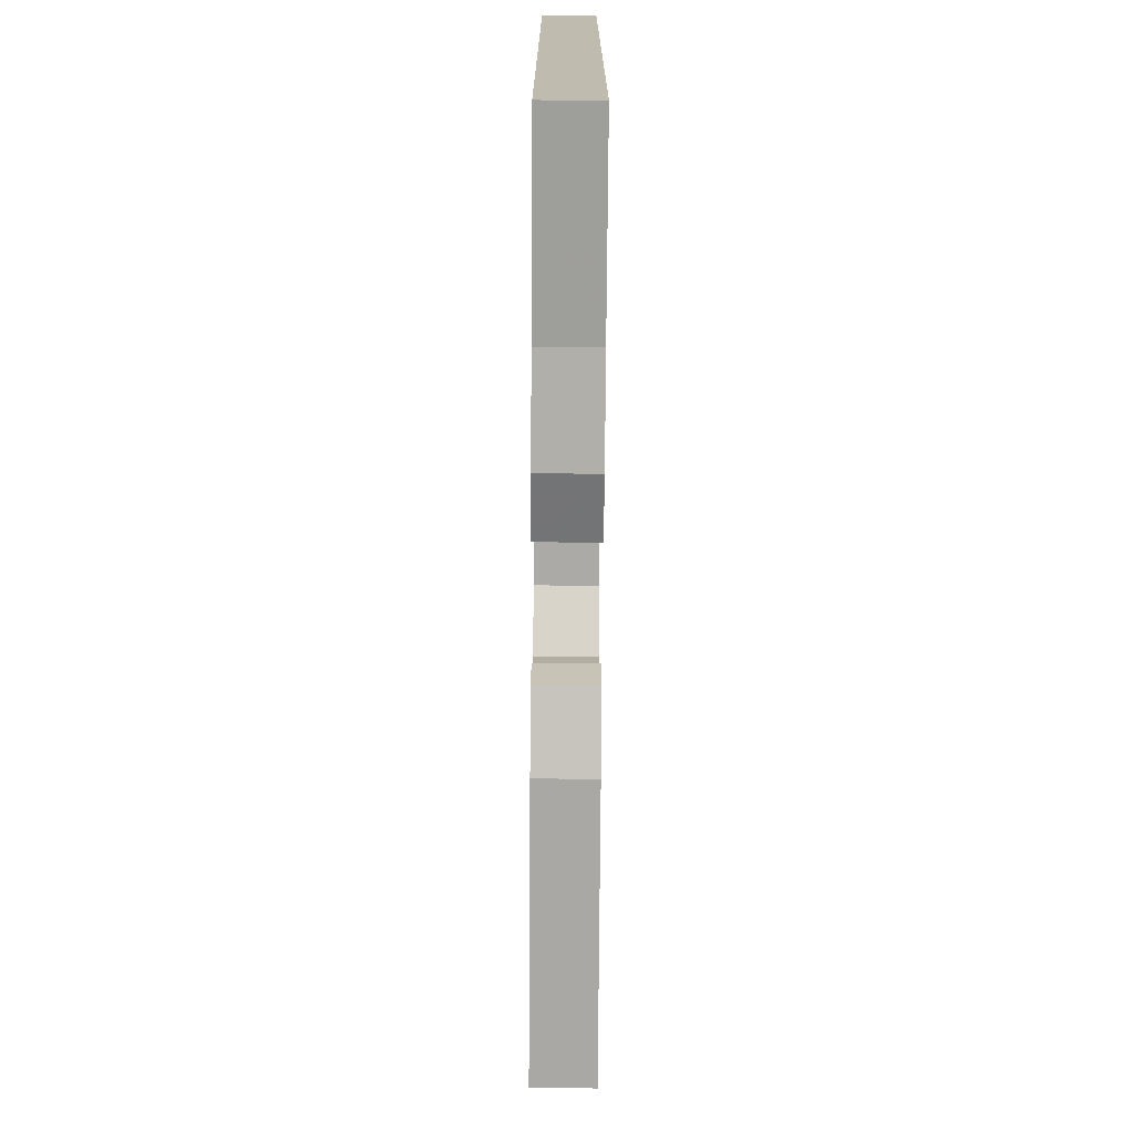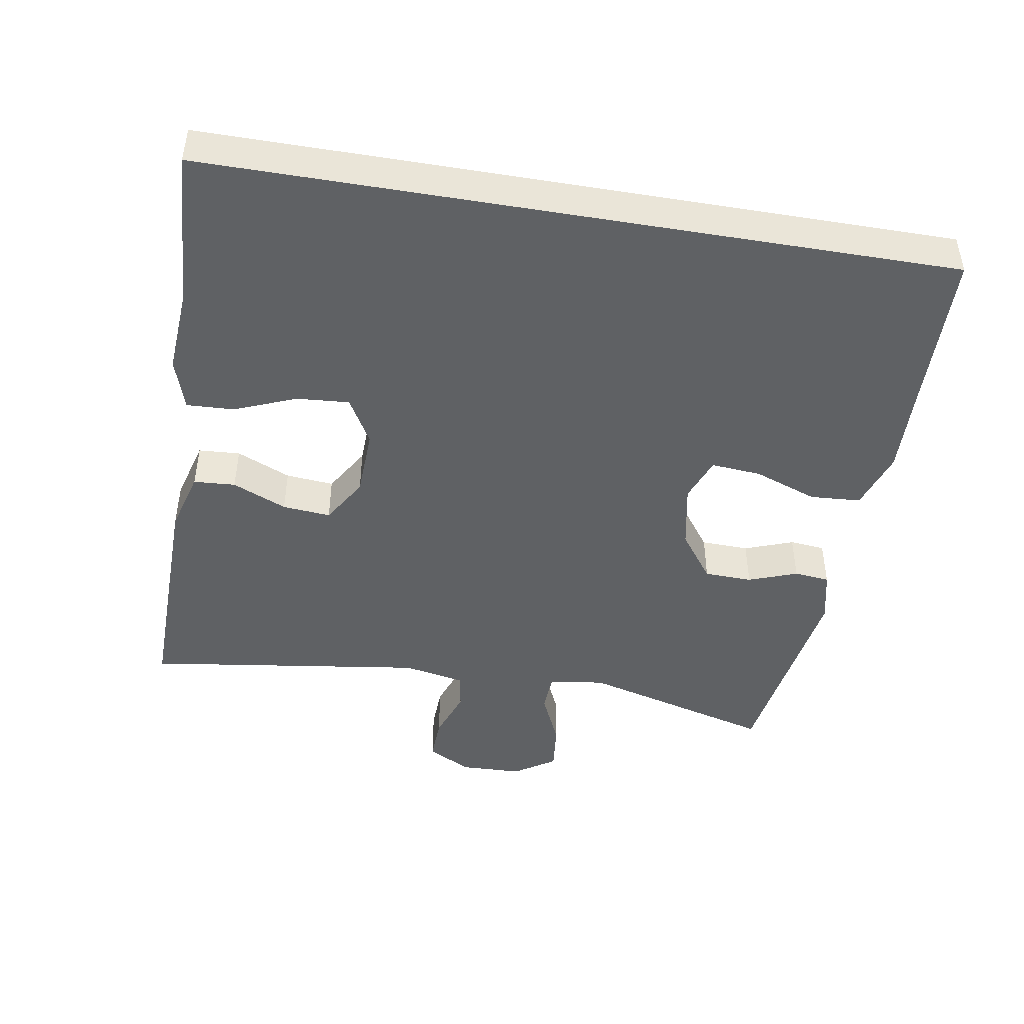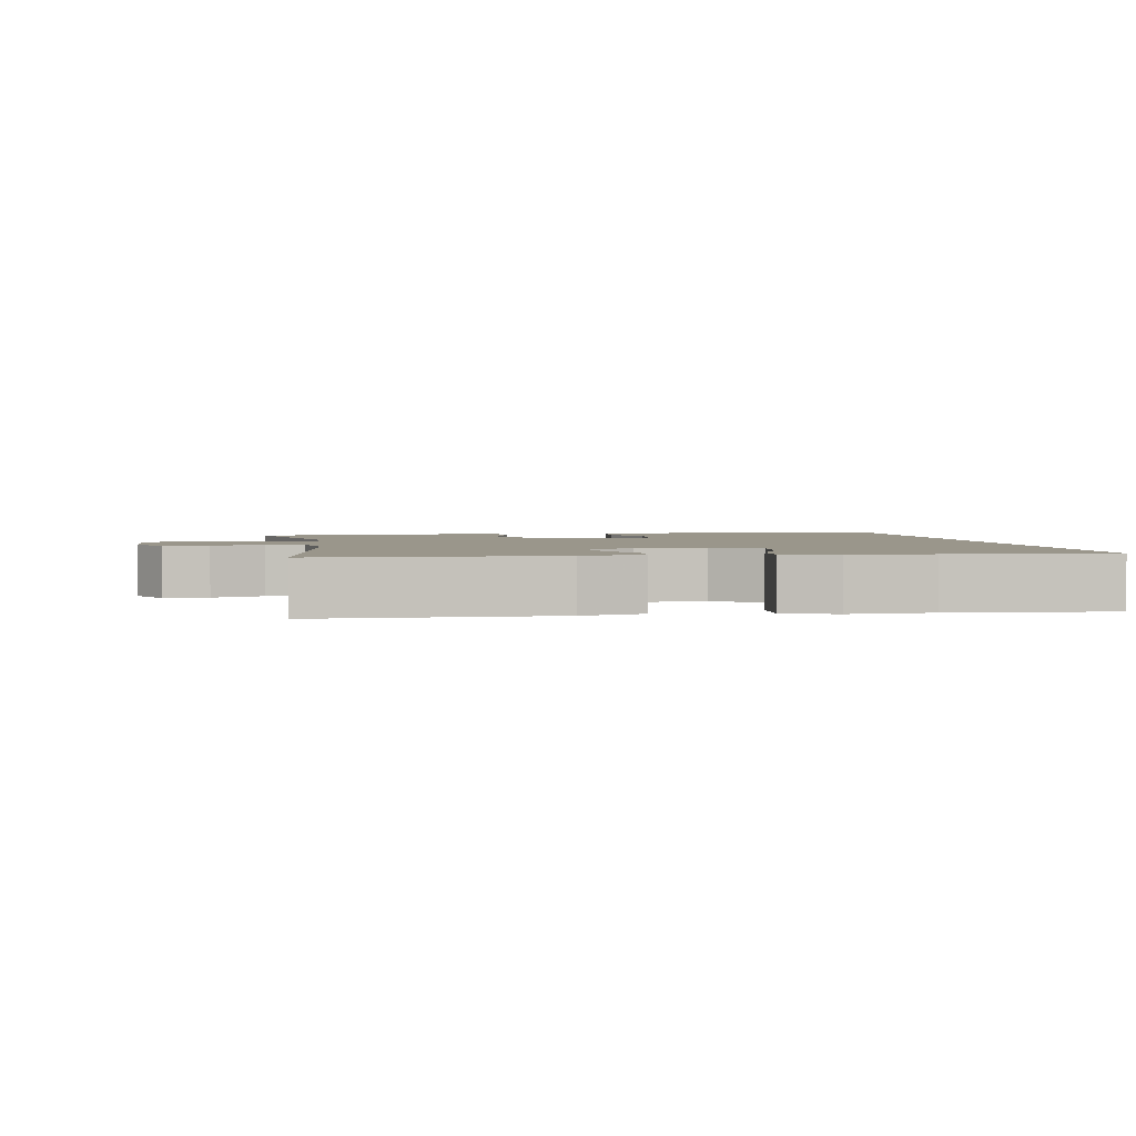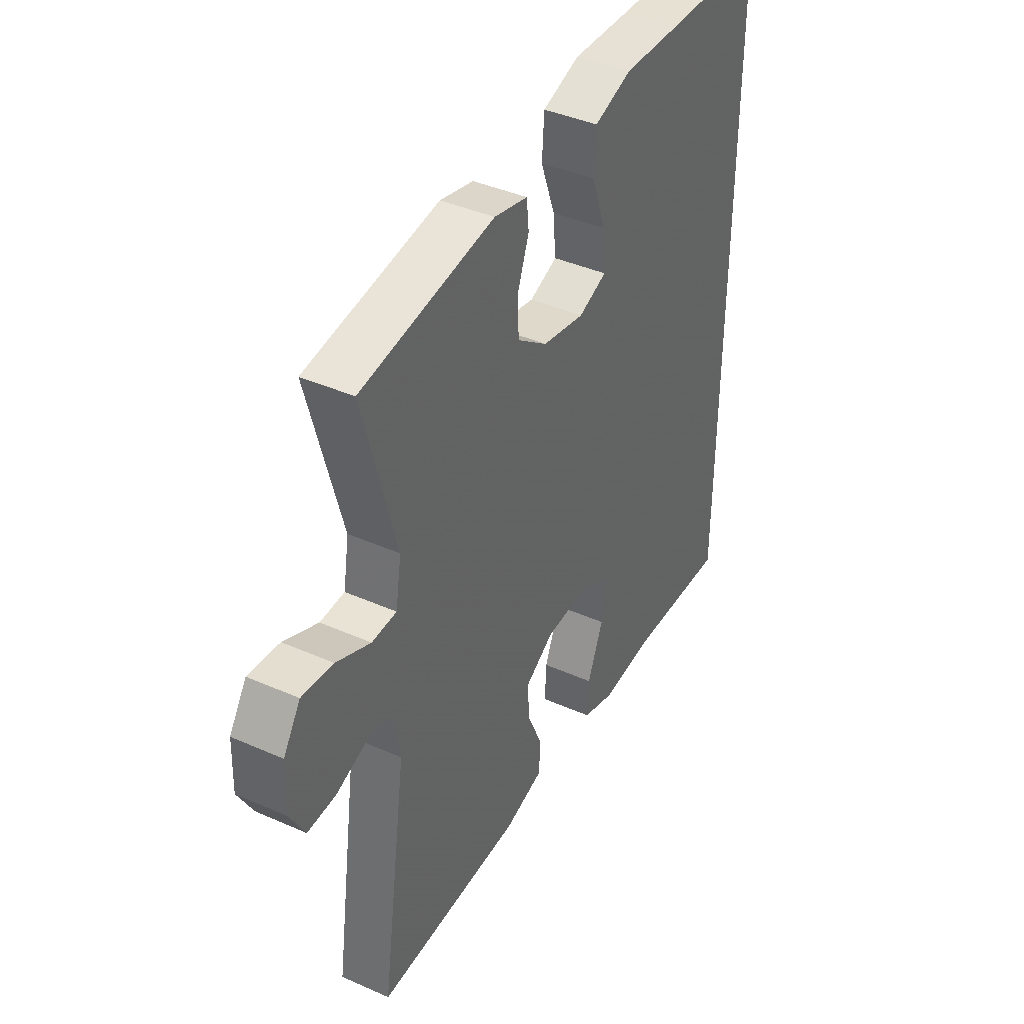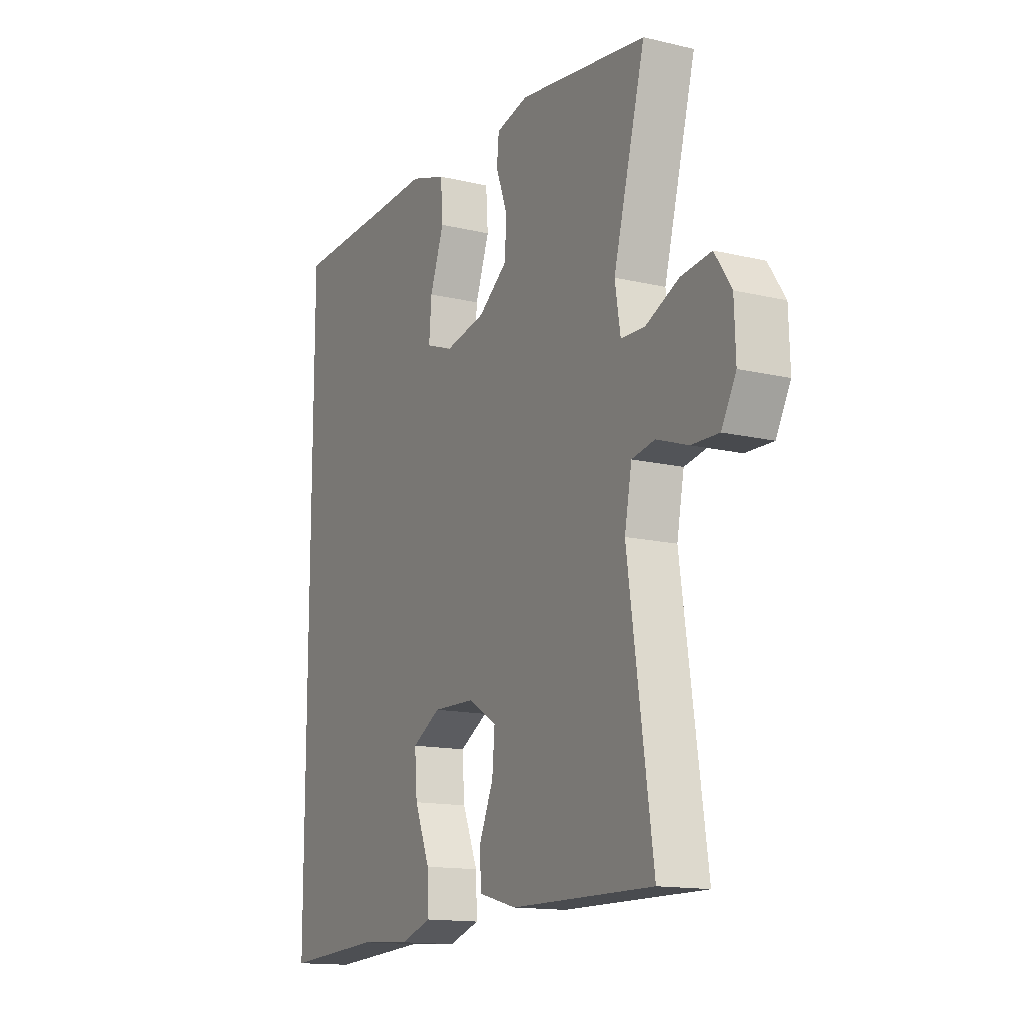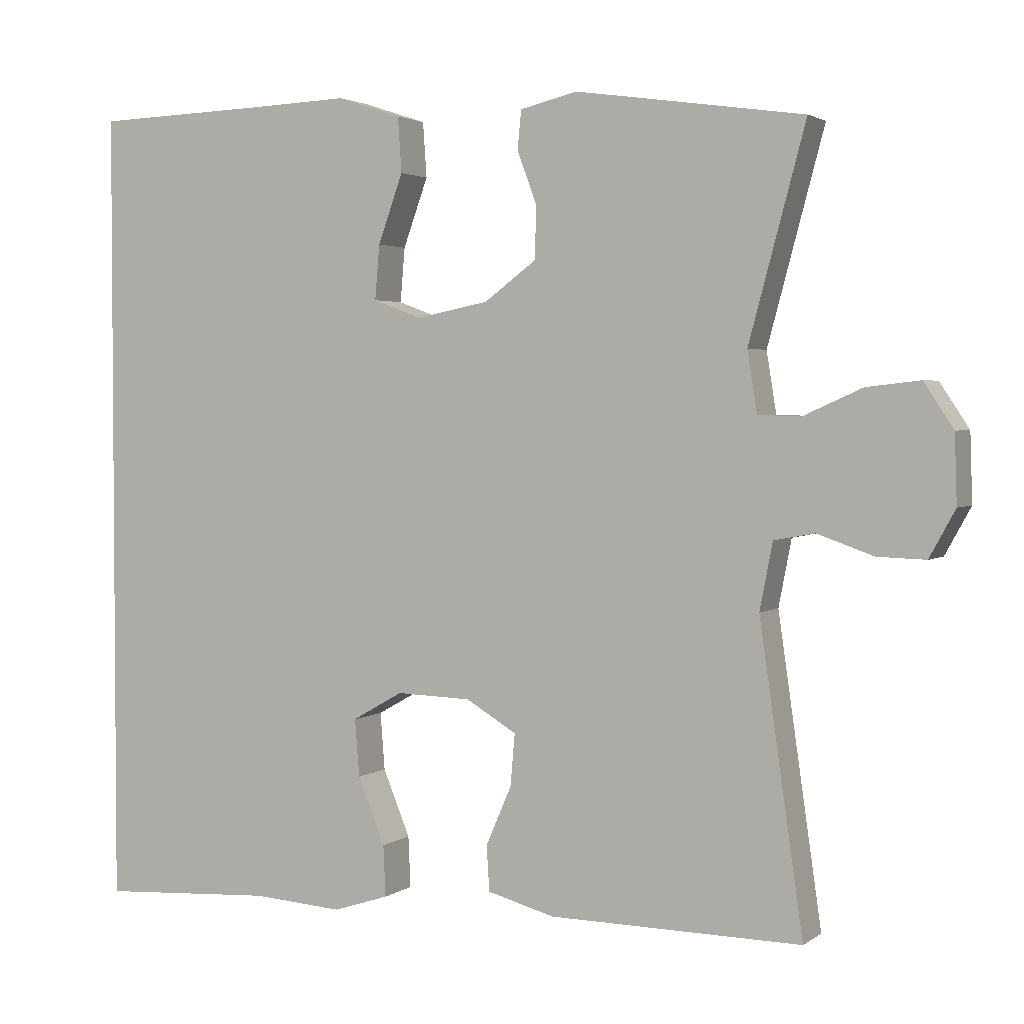
<metadata>
{"format":"obj","ext":"obj","renderer":"f3d","projection":"perspective","resolution":1024,"background":"white","views":[{"elev":-74.2,"azim":-90.4,"up":"+Z"},{"elev":-45.8,"azim":-99.7,"up":"+Y"},{"elev":2.3,"azim":170.7,"up":"+Y"},{"elev":40.9,"azim":118.3,"up":"+Z"},{"elev":-14.5,"azim":62.7,"up":"+Z"},{"elev":2.6,"azim":25.5,"up":"+Z"}]}
</metadata>
<code>
v 0.5 0.07 0.5
v 0.425 0.07 0.222
v 0.438 0.07 0.142
v 0.494 0.07 0.14
v 0.572 0.07 0.175
v 0.643 0.07 0.183
v 0.682 0.07 0.124
v 0.685 0.07 0.034
v 0.651 0.07 -0.028
v 0.587 0.07 -0.026
v 0.513 0.07 0
v 0.459 0.07 -0.01
v 0.442 0.07 -0.098
v 0.5 0.07 -0.5
v 0.166 0.07 -0.496
v 0.077 0.07 -0.472
v 0.073 0.07 -0.412
v 0.107 0.07 -0.334
v 0.113 0.07 -0.265
v 0.046 0.07 -0.225
v -0.053 0.07 -0.222
v -0.12 0.07 -0.26
v -0.114 0.07 -0.336
v -0.078 0.07 -0.424
v -0.075 0.07 -0.492
v -0.149 0.07 -0.516
v -0.269 0.07 -0.508
v -0.5 0.07 -0.522
v -0.5 0.07 0.542
v -0.27 0.07 0.549
v -0.139 0.07 0.554
v -0.054 0.07 0.526
v -0.049 0.07 0.453
v -0.082 0.07 0.362
v -0.088 0.07 0.29
v -0.024 0.07 0.266
v 0.072 0.07 0.285
v 0.141 0.07 0.336
v 0.143 0.07 0.405
v 0.117 0.07 0.475
v 0.122 0.07 0.526
v 0.198 0.07 0.544
v 0.5 0 0.5
v 0.425 0 0.222
v 0.438 0 0.142
v 0.494 0 0.14
v 0.572 0 0.175
v 0.643 0 0.183
v 0.682 0 0.124
v 0.685 0 0.034
v 0.651 0 -0.028
v 0.587 0 -0.026
v 0.513 0 0
v 0.459 0 -0.01
v 0.442 0 -0.098
v 0.5 0 -0.5
v 0.166 0 -0.496
v 0.077 0 -0.472
v 0.073 0 -0.412
v 0.107 0 -0.334
v 0.113 0 -0.265
v 0.046 0 -0.225
v -0.053 0 -0.222
v -0.12 0 -0.26
v -0.114 0 -0.336
v -0.078 0 -0.424
v -0.075 0 -0.492
v -0.149 0 -0.516
v -0.269 0 -0.508
v -0.5 0 -0.522
v -0.5 0 0.542
v -0.27 0 0.549
v -0.139 0 0.554
v -0.054 0 0.526
v -0.049 0 0.453
v -0.082 0 0.362
v -0.088 0 0.29
v -0.024 0 0.266
v 0.072 0 0.285
v 0.141 0 0.336
v 0.143 0 0.405
v 0.117 0 0.475
v 0.122 0 0.526
v 0.198 0 0.544
f 42 1 2
f 41 42 2
f 40 41 2
f 39 40 2
f 38 39 2 3
f 37 38 3
f 36 37 3
f 32 33 34
f 31 32 34
f 30 31 34
f 30 34 35
f 29 30 35
f 28 29 35
f 27 28 35
f 25 26 27
f 24 25 27
f 23 24 27
f 22 23 27
f 22 27 35 36
f 16 17 18
f 15 16 18
f 14 15 18
f 13 14 18
f 12 13 18 19
f 9 10 11
f 8 9 11
f 7 8 11
f 6 7 11
f 5 6 11
f 4 5 11
f 3 4 11 12
f 21 22 36 3
f 3 12 19 20
f 3 20 21
f 44 43 84
f 44 84 83
f 44 83 82
f 44 82 81
f 45 44 81 80
f 45 80 79
f 45 79 78
f 76 75 74
f 76 74 73
f 76 73 72
f 77 76 72
f 77 72 71
f 77 71 70
f 77 70 69
f 69 68 67
f 69 67 66
f 69 66 65
f 69 65 64
f 78 77 69 64
f 60 59 58
f 60 58 57
f 60 57 56
f 60 56 55
f 61 60 55 54
f 53 52 51
f 53 51 50
f 53 50 49
f 53 49 48
f 53 48 47
f 53 47 46
f 54 53 46 45
f 45 78 64 63
f 62 61 54 45
f 63 62 45
f 1 43 44 2
f 2 44 45 3
f 3 45 46 4
f 4 46 47 5
f 5 47 48 6
f 6 48 49 7
f 7 49 50 8
f 8 50 51 9
f 9 51 52 10
f 10 52 53 11
f 11 53 54 12
f 12 54 55 13
f 13 55 56 14
f 14 56 57 15
f 15 57 58 16
f 16 58 59 17
f 17 59 60 18
f 18 60 61 19
f 19 61 62 20
f 20 62 63 21
f 21 63 64 22
f 22 64 65 23
f 23 65 66 24
f 24 66 67 25
f 25 67 68 26
f 26 68 69 27
f 27 69 70 28
f 28 70 71 29
f 29 71 72 30
f 30 72 73 31
f 31 73 74 32
f 32 74 75 33
f 33 75 76 34
f 34 76 77 35
f 35 77 78 36
f 36 78 79 37
f 37 79 80 38
f 38 80 81 39
f 39 81 82 40
f 40 82 83 41
f 41 83 84 42
f 42 84 43 1

</code>
